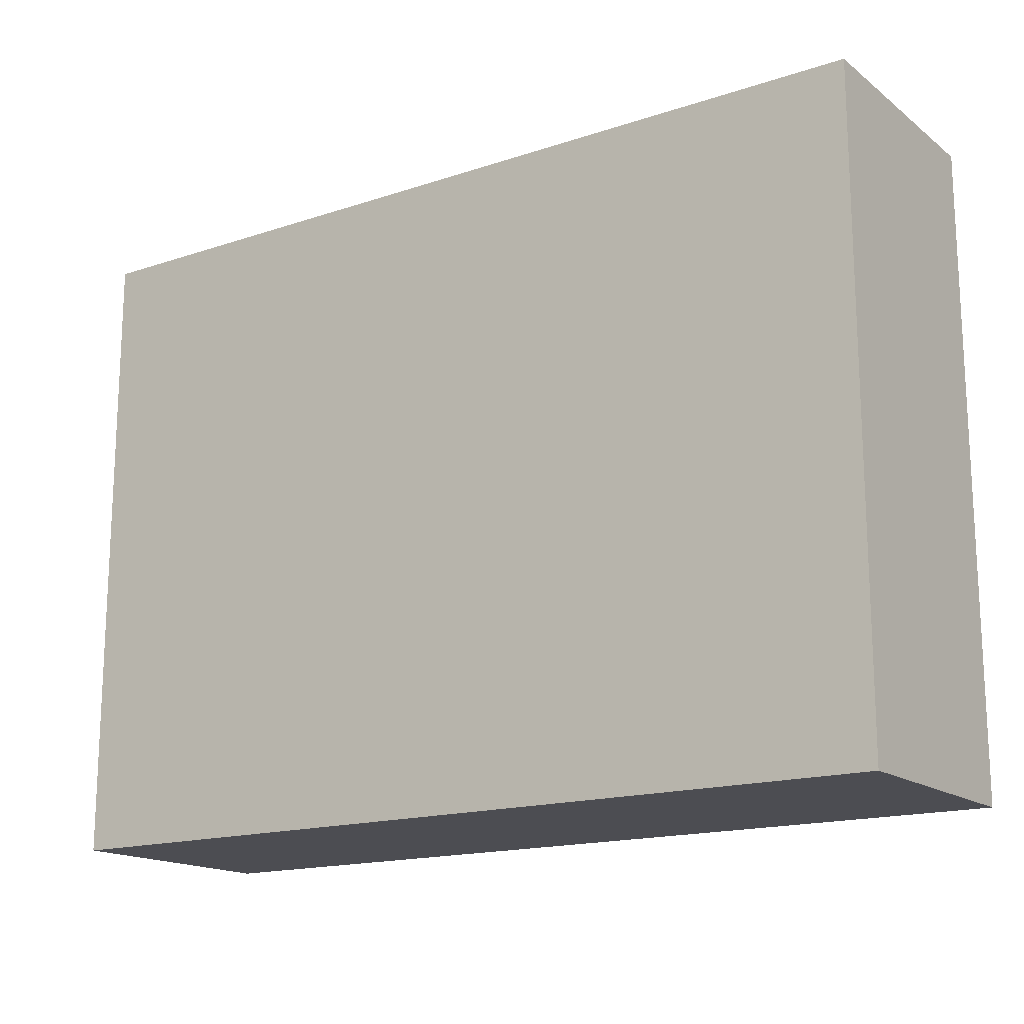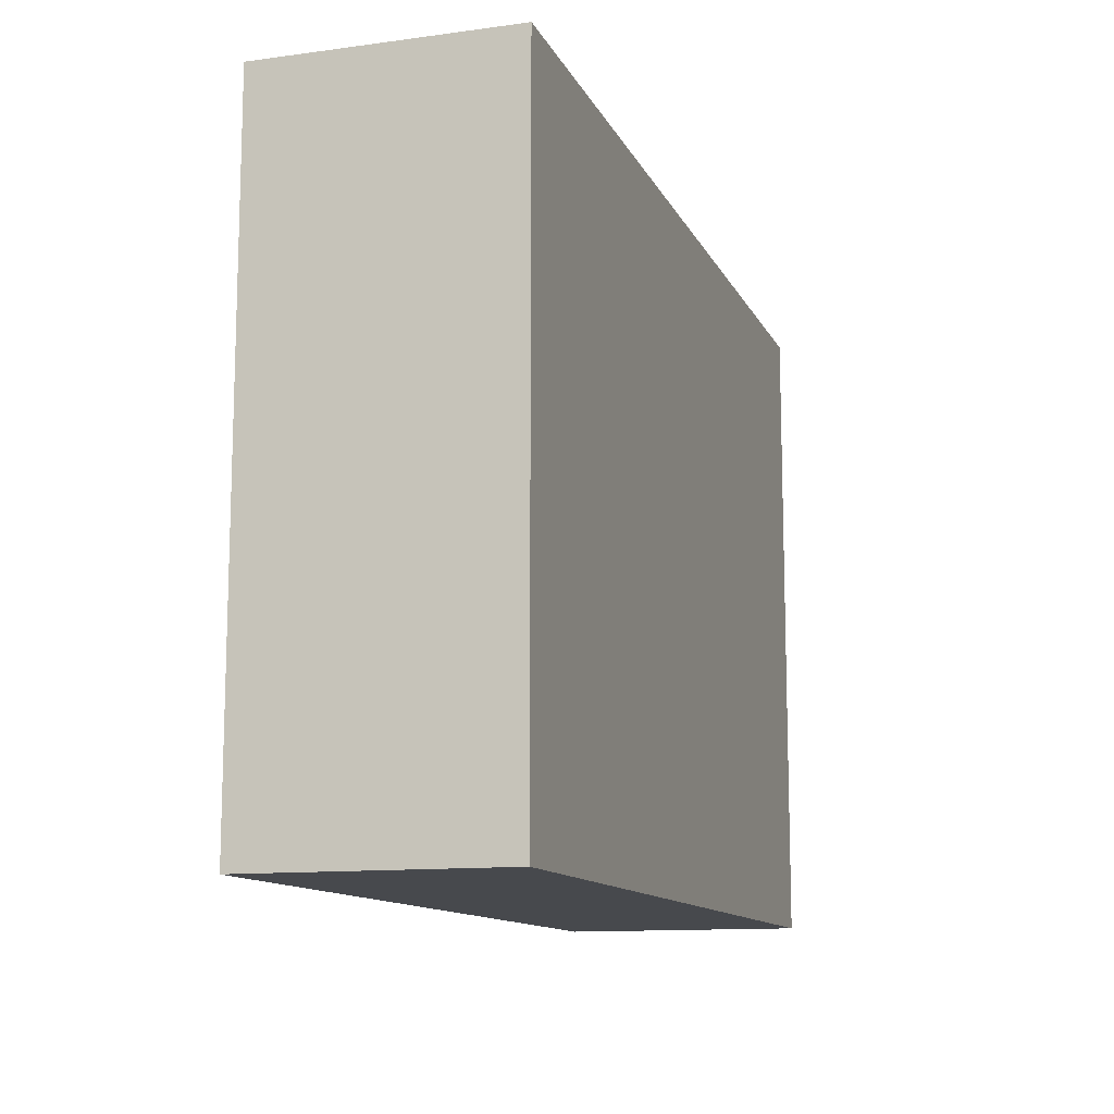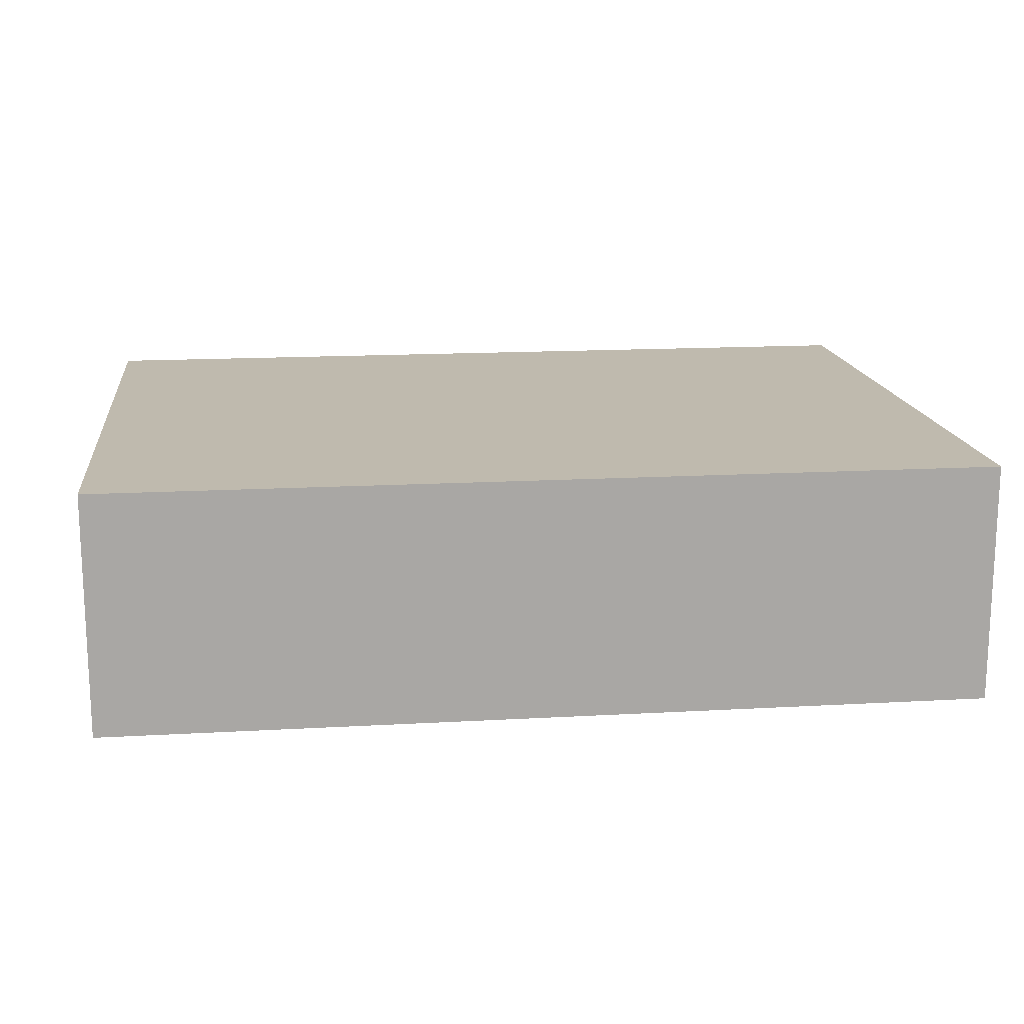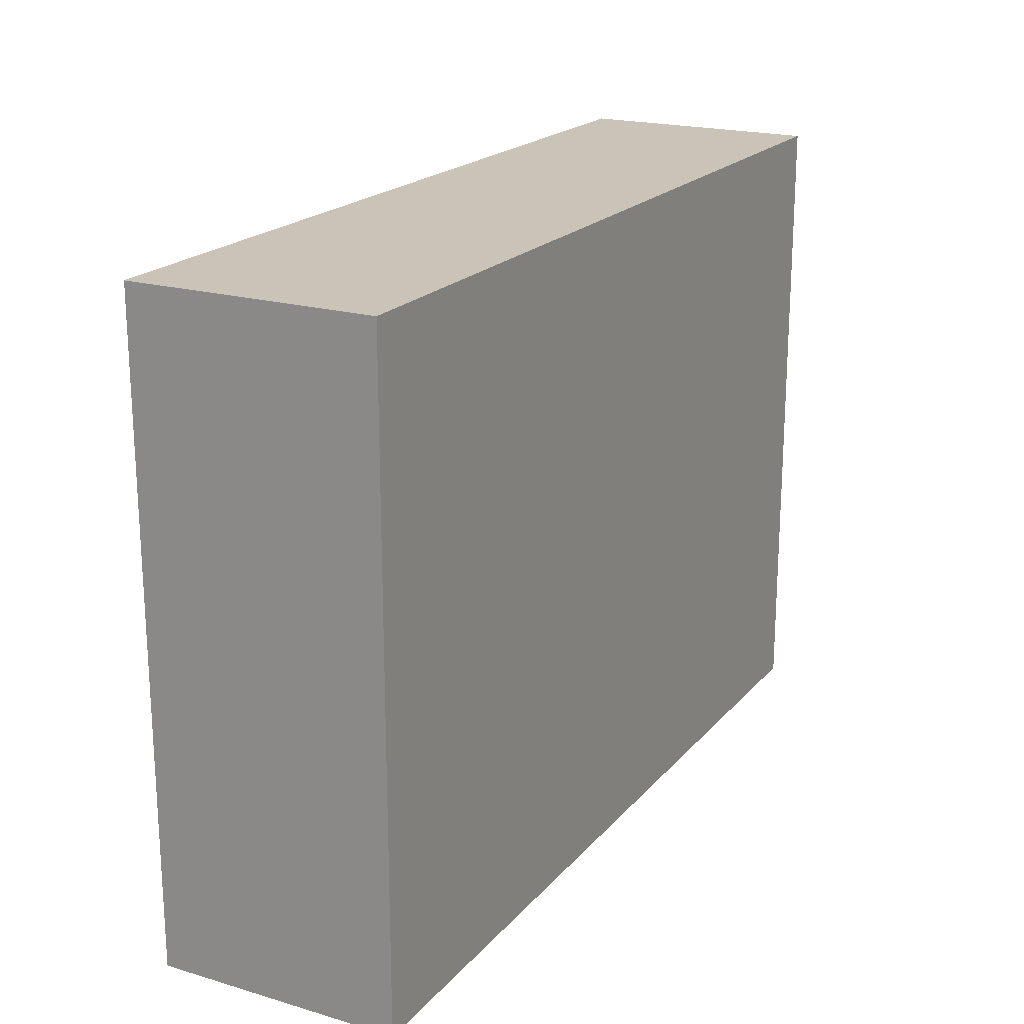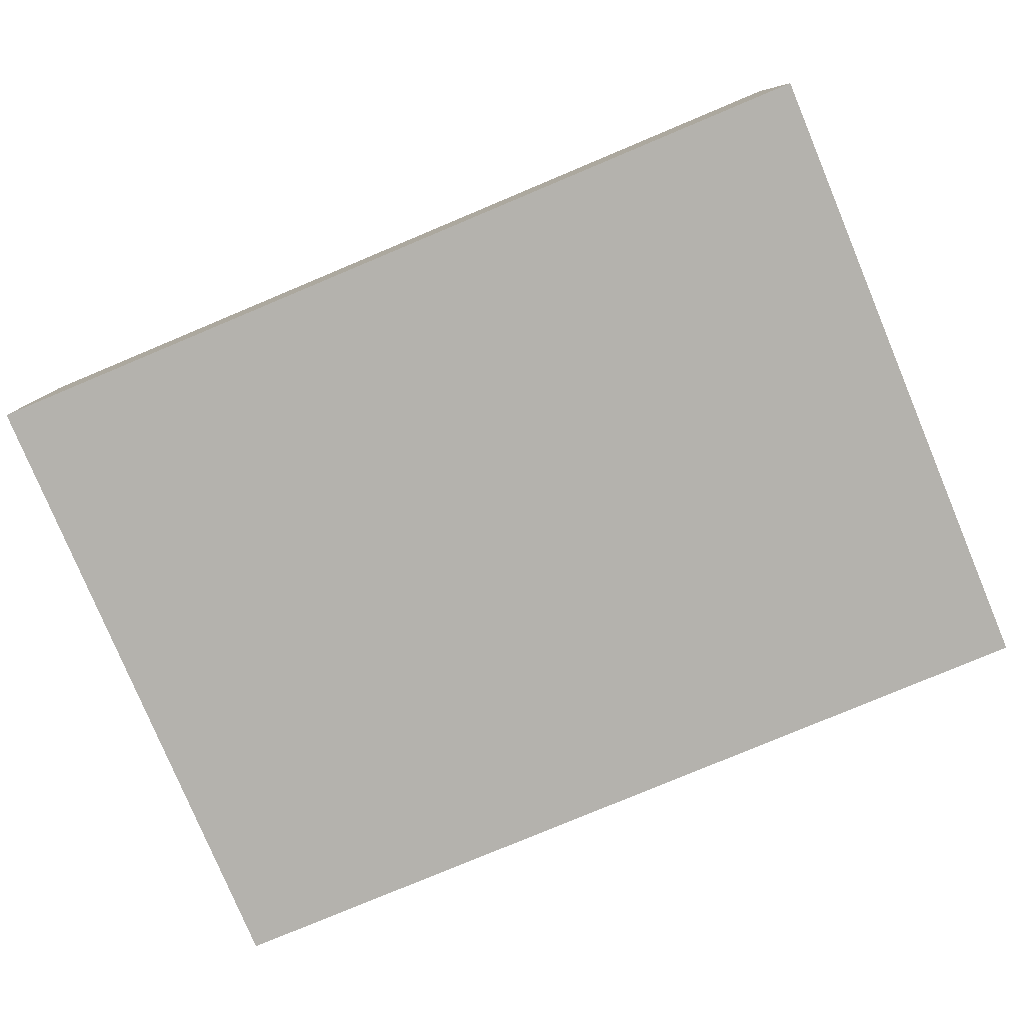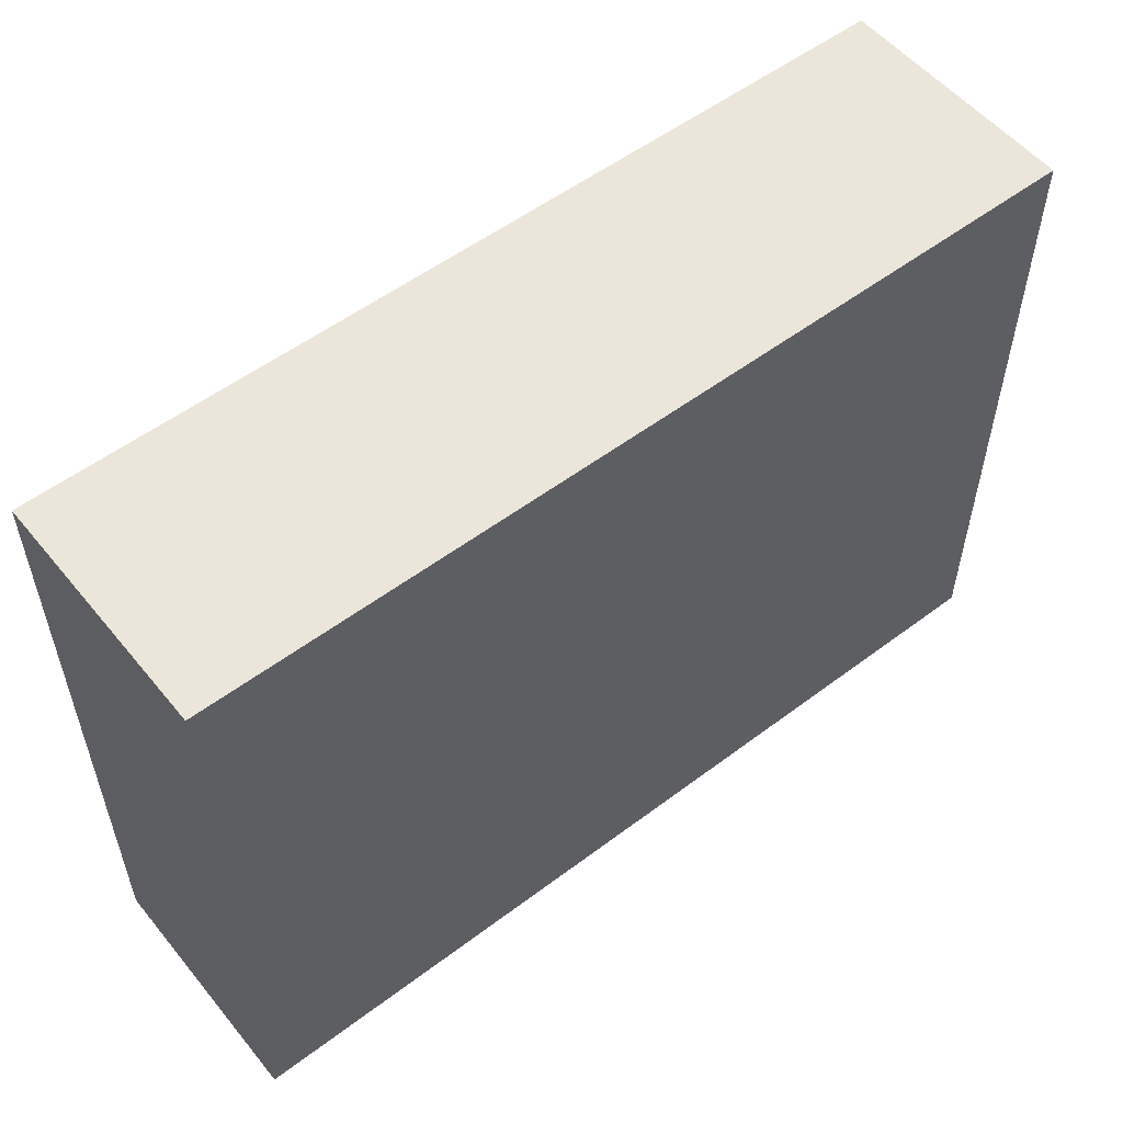
<metadata>
{"format":"obj","ext":"obj","renderer":"f3d","projection":"perspective","resolution":1024,"background":"white","views":[{"elev":-16.4,"azim":-145.8,"up":"+Z"},{"elev":-12.0,"azim":107.7,"up":"+Z"},{"elev":15.6,"azim":-6.8,"up":"+Y"},{"elev":20.0,"azim":118.3,"up":"+Z"},{"elev":-79.5,"azim":22.7,"up":"+Y"},{"elev":54.5,"azim":-38.6,"up":"+Z"}]}
</metadata>
<code>
o
v 8.3 0.7 3.3
v 8.3 0.7 2.5
v 8.3 0.8 3.2
v 8.3 0.8 2.5
v 8.3 0.9 3.2
v 8.3 0.9 2.5
v 8.3 1 3.3
v 8.3 1 2.5
v 9.4 0.7 3.3
v 9.4 0.7 2.5
v 9.4 0.8 3.2
v 9.4 0.8 2.5
v 9.4 0.9 3.2
v 9.4 0.9 2.5
v 9.4 1 3.3
v 9.4 1 2.5
v 8.3 0.7 3.3
v 8.3 1 3.3
v 8.4 0.8 3.3
v 8.4 0.9 3.3
v 8.7 0.8 3.3
v 8.7 0.9 3.3
v 9 0.8 3.3
v 9 0.9 3.3
v 9.3 0.8 3.3
v 9.3 0.9 3.3
v 9.4 0.7 3.3
v 9.4 1 3.3
v 8.3 0.7 2.5
v 8.3 0.8 2.5
v 8.3 0.9 2.5
v 8.3 1 2.5
v 9.4 0.7 2.5
v 9.4 0.8 2.5
v 9.4 0.9 2.5
v 9.4 1 2.5
v 8.3 0.7 3.3
v 9.4 0.7 3.3
v 8.3 0.7 2.5
v 9.4 0.7 2.5
v 8.3 1 3.3
v 9.4 1 3.3
v 8.5 1 3.2
v 8.7 1 3.2
v 9 1 3.1
v 9.2 1 3.1
v 9 1 2.7
v 9.2 1 2.7
v 8.5 1 2.6
v 8.7 1 2.6
v 8.3 1 2.5
v 9.4 1 2.5
f 3 2 1
f 4 2 3
f 5 3 1
f 5 4 3
f 6 4 5
f 7 5 1
f 7 6 5
f 8 6 7
f 9 10 11
f 11 10 12
f 9 11 13
f 11 12 13
f 13 12 14
f 9 13 15
f 13 14 15
f 15 14 16
f 19 18 17
f 20 18 19
f 21 19 17
f 21 20 19
f 22 18 20
f 22 20 21
f 23 21 17
f 23 22 21
f 24 18 22
f 24 22 23
f 25 23 17
f 25 24 23
f 26 18 24
f 26 24 25
f 27 25 17
f 27 26 25
f 28 18 26
f 28 26 27
f 29 30 33
f 30 31 34
f 33 30 34
f 31 32 35
f 34 31 35
f 35 32 36
f 39 38 37
f 40 38 39
f 41 42 43
f 43 42 44
f 44 42 45
f 45 42 46
f 44 45 47
f 45 46 47
f 46 42 48
f 47 46 48
f 41 43 49
f 43 44 49
f 47 48 50
f 49 44 50
f 44 47 50
f 41 49 51
f 49 50 51
f 48 42 52
f 51 50 52
f 50 48 52

</code>
